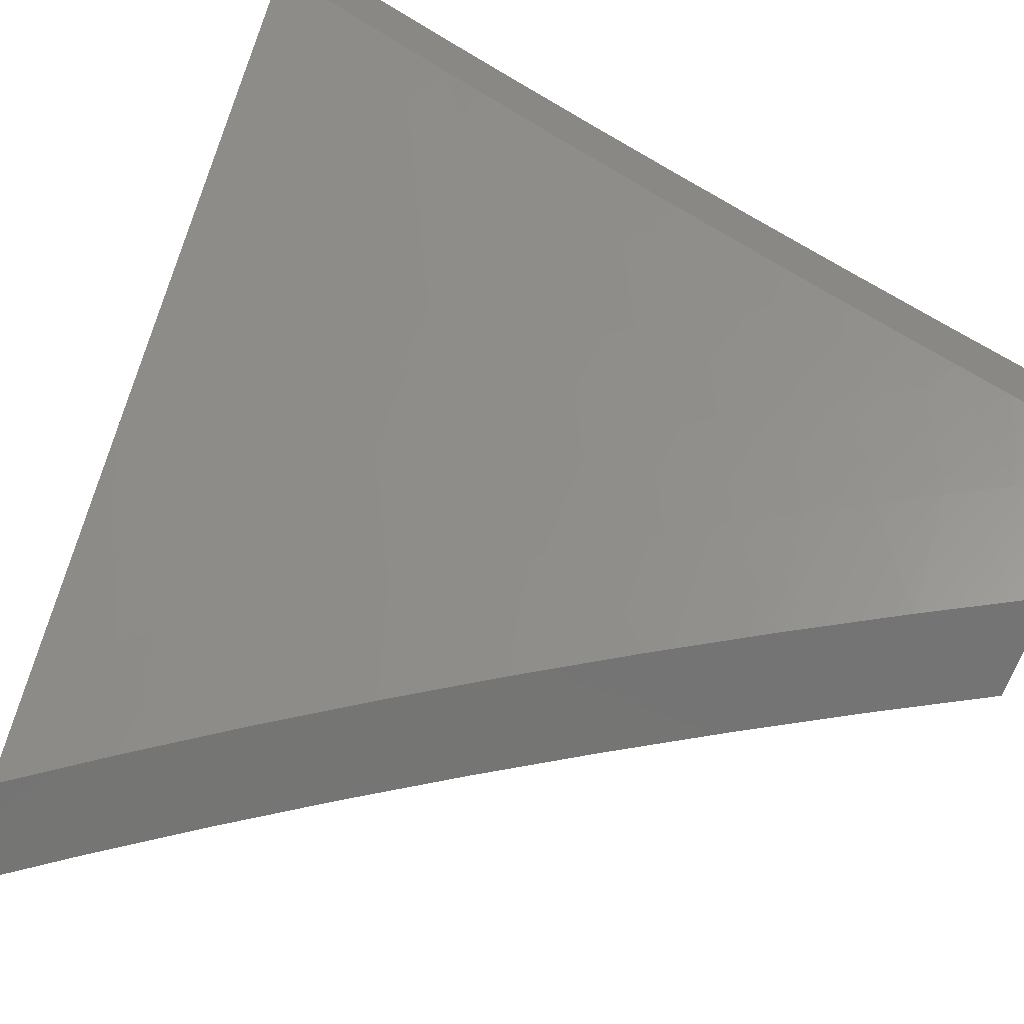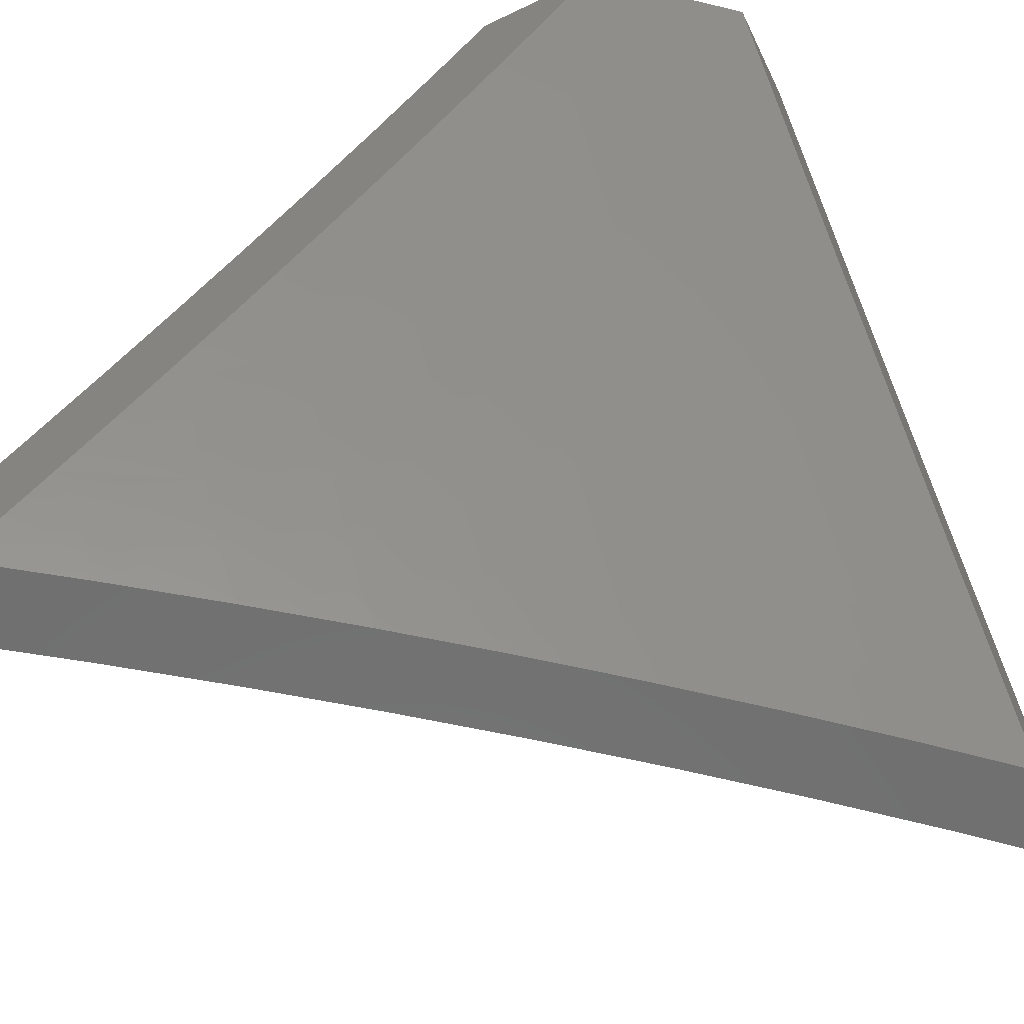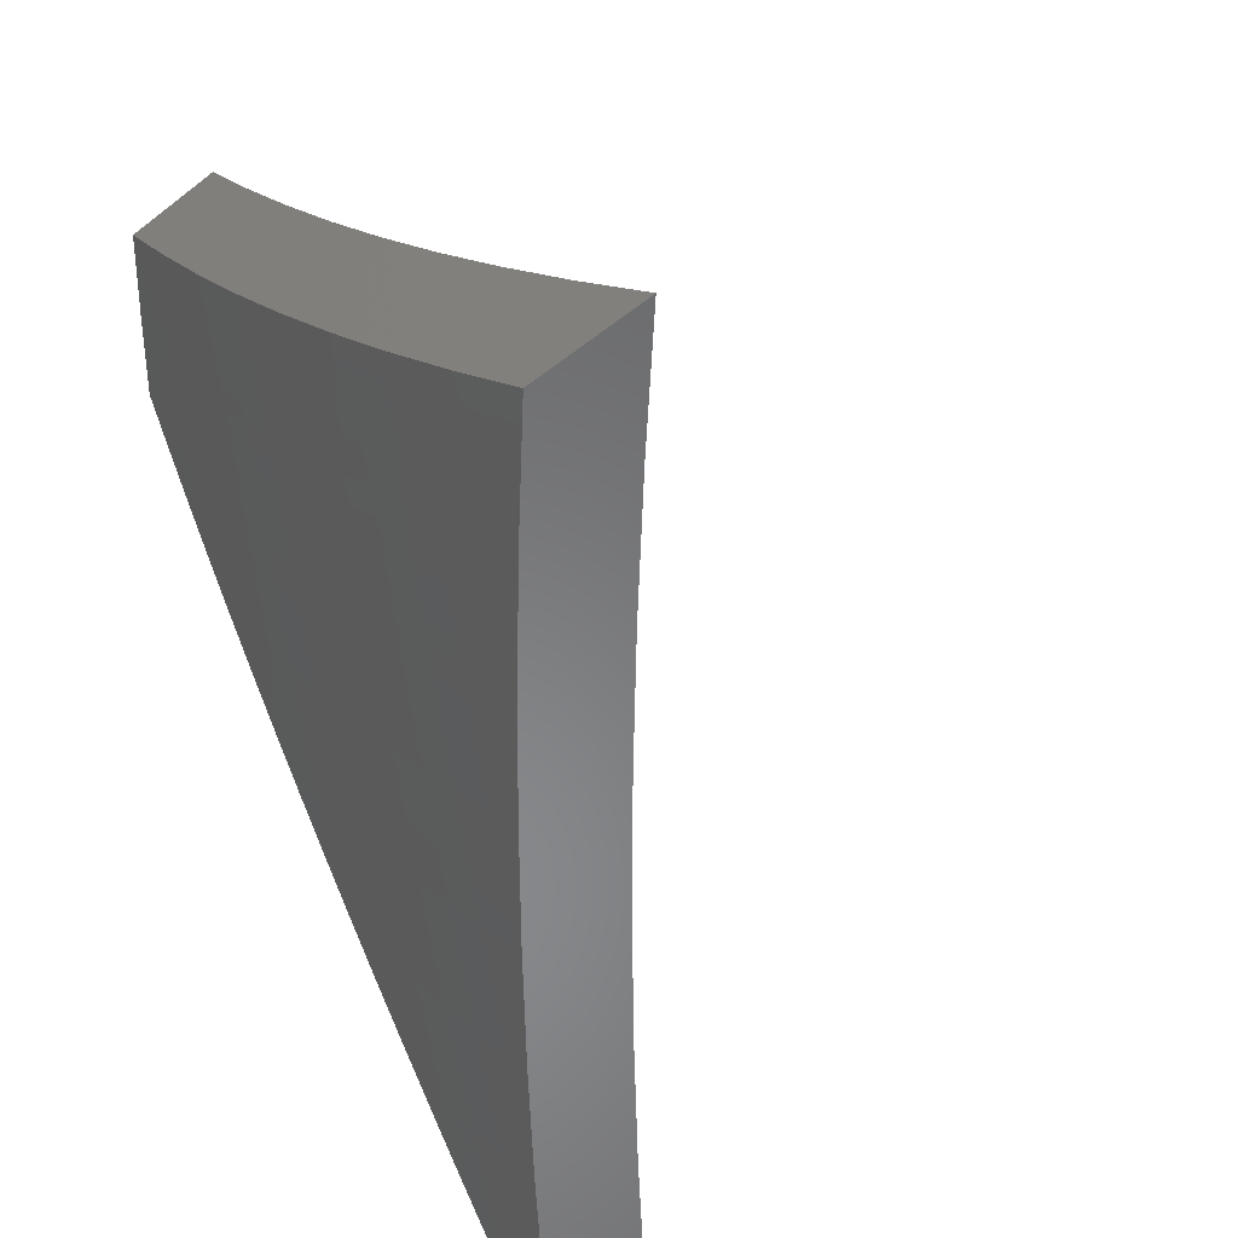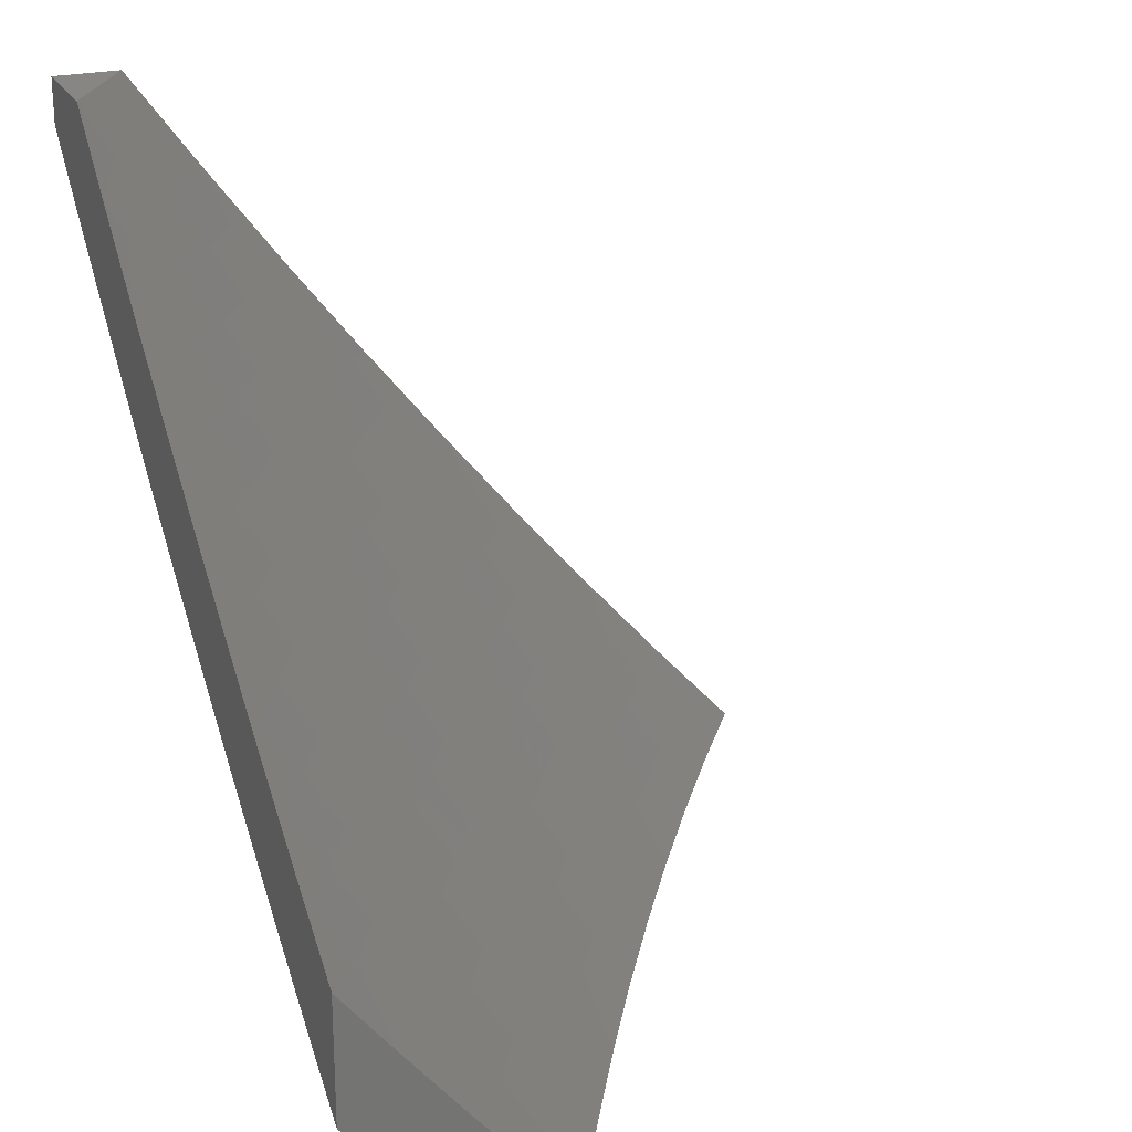
<metadata>
{"format":"stl","ext":"stl","renderer":"f3d","projection":"perspective","resolution":1024,"background":"white","views":[{"elev":-66.7,"azim":69.3,"up":"+Z"},{"elev":-61.9,"azim":116.0,"up":"+Y"},{"elev":-54.7,"azim":-140.6,"up":"+Y"},{"elev":23.2,"azim":157.8,"up":"+Z"}]}
</metadata>
<code>
# stl→obj: 270 verts, 536 faces
v 7.804 -4 -6.921
v 7.737 -4 -7
v 7.756 -4.059 -6.939
v 7.666 -4.13 -7
v 7.717 -4.13 -6.939
v 7.677 -4.201 -6.939
v 7.716 -4.222 -6.879
v 7.675 -4.293 -6.879
v 7.713 -4.315 -6.818
v 7.671 -4.386 -6.818
v 7.709 -4.408 -6.756
v 7.666 -4.479 -6.756
v 7.703 -4.5 -6.695
v 7.66 -4.571 -6.695
v 7.696 -4.593 -6.633
v 7.652 -4.664 -6.633
v 7.688 -4.686 -6.57
v 7.642 -4.757 -6.57
v 7.678 -4.78 -6.508
v 7.631 -4.851 -6.508
v 7.666 -4.873 -6.445
v 7.618 -4.944 -6.445
v 7.653 -4.966 -6.382
v 7.626 -5 -6.387
v 7.687 -4.988 -6.319
v 7.724 -5 -6.26
v 7.735 -4.917 -6.319
v 7.769 -4.938 -6.256
v 7.782 -4.845 -6.319
v 7.816 -4.866 -6.256
v 7.829 -4.772 -6.319
v 7.863 -4.793 -6.256
v 7.875 -4.7 -6.319
v 7.909 -4.72 -6.256
v 7.92 -4.627 -6.319
v 7.955 -4.647 -6.256
v 7.964 -4.553 -6.319
v 7.999 -4.573 -6.256
v 8 -4.556 -6.269
v 8 -4.662 -6.181
v 7.989 -4.667 -6.192
v 7.944 -4.741 -6.192
v 7.592 -4.258 -7
v 7.636 -4.272 -6.939
v 7.633 -4.364 -6.879
v 7.628 -4.456 -6.818
v 7.622 -4.549 -6.756
v 7.615 -4.642 -6.695
v 7.606 -4.735 -6.633
v 7.595 -4.828 -6.57
v 7.583 -4.921 -6.508
v 7.535 -4.991 -6.508
v 7.525 -5 -6.513
v 7.5 -4.968 -6.57
v 7.422 -5 -6.637
v 7.465 -4.945 -6.633
v 7.429 -4.921 -6.695
v 7.477 -4.852 -6.695
v 7.44 -4.828 -6.756
v 7.487 -4.759 -6.756
v 7.45 -4.736 -6.818
v 7.496 -4.666 -6.818
v 7.458 -4.643 -6.879
v 7.503 -4.574 -6.879
v 7.465 -4.551 -6.939
v 7.509 -4.481 -6.939
v 7.437 -4.511 -7
v 7.515 -4.385 -7
v 7.552 -4.412 -6.939
v 7.594 -4.342 -6.939
v 7.59 -4.434 -6.879
v 7.421 -4.62 -6.939
v 7.357 -4.635 -7
v 7.375 -4.688 -6.939
v 7.274 -4.758 -7
v 7.33 -4.757 -6.939
v 7.283 -4.824 -6.939
v 7.32 -4.849 -6.879
v 7.273 -4.917 -6.879
v 7.309 -4.941 -6.818
v 7.224 -4.984 -6.879
v 7.318 -5 -6.76
v 7.211 -5 -6.881
v 7.188 -4.959 -6.939
v 7.102 -5 -7
v 7.189 -4.88 -7
v 7.236 -4.892 -6.939
v 7.381 -4.99 -6.695
v 7.345 -4.966 -6.756
v 7.357 -4.873 -6.818
v 7.367 -4.781 -6.879
v 7.802 -4.96 -6.192
v 7.821 -5 -6.131
v 7.836 -4.981 -6.128
v 7.916 -5 -6
v 7.917 -4.928 -6.064
v 8 -4.87 -6
v 7.964 -4.855 -6.064
v 8 -4.767 -6.092
v 7.931 -4.835 -6.128
v 7.977 -4.761 -6.128
v 8 -4.448 -6.355
v 7.972 -4.46 -6.382
v 7.929 -4.533 -6.382
v 7.936 -4.44 -6.445
v 7.893 -4.513 -6.445
v 7.9 -4.419 -6.508
v 7.857 -4.492 -6.508
v 7.863 -4.399 -6.57
v 7.821 -4.471 -6.57
v 7.826 -4.378 -6.633
v 7.784 -4.45 -6.633
v 7.789 -4.357 -6.695
v 7.747 -4.429 -6.695
v 7.751 -4.336 -6.756
v 7.979 -4.366 -6.445
v 8 -4.338 -6.439
v 7.942 -4.347 -6.508
v 7.984 -4.273 -6.508
v 7.947 -4.253 -6.57
v 8 -4.227 -6.521
v 7.987 -4.18 -6.57
v 8 -4.114 -6.601
v 7.95 -4.161 -6.633
v 7.989 -4.087 -6.633
v 7.951 -4.068 -6.695
v 8 -4 -6.678
v 7.935 -4 -6.76
v 7.87 -4 -6.84
v 7.874 -4.028 -6.818
v 7.913 -4.048 -6.756
v 7.912 -4.141 -6.695
v 7.909 -4.233 -6.633
v 7.906 -4.326 -6.57
v 7.834 -4.008 -6.879
v 7.796 -4.08 -6.879
v 7.756 -4.151 -6.879
v 7.835 -4.1 -6.818
v 7.795 -4.172 -6.818
v 7.754 -4.244 -6.818
v 7.873 -4.121 -6.756
v 7.833 -4.193 -6.756
v 7.793 -4.265 -6.756
v 7.872 -4.213 -6.695
v 7.868 -4.306 -6.633
v 7.831 -4.285 -6.695
v 7.74 -4.522 -6.633
v 7.777 -4.543 -6.57
v 7.813 -4.564 -6.508
v 7.849 -4.585 -6.445
v 7.885 -4.606 -6.382
v 7.547 -4.504 -6.879
v 7.585 -4.527 -6.818
v 7.541 -4.597 -6.818
v 7.733 -4.615 -6.57
v 7.769 -4.637 -6.508
v 7.805 -4.658 -6.445
v 7.84 -4.679 -6.382
v 7.578 -4.62 -6.756
v 7.57 -4.712 -6.695
v 7.56 -4.805 -6.633
v 7.548 -4.898 -6.57
v 7.533 -4.69 -6.756
v 7.724 -4.708 -6.508
v 7.759 -4.73 -6.445
v 7.713 -4.802 -6.445
v 7.794 -4.751 -6.382
v 7.748 -4.823 -6.382
v 7.701 -4.895 -6.382
v 7.897 -4.814 -6.192
v 7.85 -4.887 -6.192
v 7.884 -4.908 -6.128
v 7.413 -4.712 -6.879
v 7.404 -4.805 -6.818
v 7.393 -4.897 -6.756
v 7.524 -4.782 -6.695
v 7.513 -4.875 -6.633
v 7.342 -5 -6.887
v 7.241 -5 -7
v 7.356 -4.983 -6.885
v 7.326 -4.88 -7
v 7.401 -4.919 -6.885
v 7.446 -4.854 -6.885
v 7.514 -4.899 -6.77
v 7.49 -4.789 -6.885
v 7.559 -4.833 -6.77
v 7.533 -4.723 -6.885
v 7.602 -4.767 -6.77
v 7.646 -4.7 -6.77
v 7.714 -4.742 -6.653
v 7.757 -4.675 -6.653
v 7.825 -4.716 -6.536
v 7.867 -4.648 -6.536
v 7.934 -4.687 -6.418
v 7.976 -4.618 -6.418
v 8 -4.64 -6.368
v 8 -4.578 -6.418
v 7.909 -4.579 -6.536
v 7.951 -4.51 -6.536
v 7.841 -4.539 -6.653
v 7.882 -4.471 -6.653
v 7.771 -4.499 -6.77
v 7.812 -4.431 -6.77
v 7.7 -4.458 -6.885
v 7.74 -4.391 -6.885
v 7.647 -4.385 -7
v 7.721 -4.258 -7
v 7.41 -4.758 -7
v 7.491 -4.635 -7
v 7.576 -4.657 -6.885
v 7.618 -4.591 -6.885
v 7.688 -4.633 -6.77
v 7.73 -4.566 -6.77
v 7.799 -4.607 -6.653
v 7.57 -4.511 -7
v 7.659 -4.525 -6.885
v 7.794 -4.13 -7
v 7.819 -4.256 -6.885
v 7.78 -4.324 -6.885
v 7.852 -4.364 -6.77
v 7.922 -4.403 -6.653
v 7.991 -4.441 -6.536
v 8 -4.453 -6.515
v 8 -4.516 -6.467
v 7.864 -4 -7
v 7.894 -4.12 -6.885
v 7.857 -4.188 -6.885
v 7.929 -4.227 -6.77
v 7.891 -4.295 -6.77
v 8 -4.262 -6.656
v 7.962 -4.334 -6.653
v 8 -4.326 -6.61
v 8 -4.39 -6.563
v 7.931 -4.052 -6.885
v 7.933 -4 -6.918
v 8 -4 -6.835
v 8 -4.066 -6.791
v 8 -4.132 -6.747
v 7.967 -4.158 -6.77
v 8 -4.197 -6.702
v 8 -4.701 -6.318
v 8 -4.762 -6.267
v 7.956 -4.795 -6.298
v 8 -4.822 -6.216
v 7.912 -4.864 -6.298
v 8 -4.882 -6.164
v 7.976 -4.903 -6.178
v 8 -4.941 -6.111
v 7.931 -4.973 -6.178
v 8 -5 -6.058
v 7.911 -5 -6.18
v 7.868 -4.933 -6.298
v 7.821 -5 -6.302
v 7.803 -4.893 -6.418
v 7.758 -4.96 -6.418
v 7.738 -4.851 -6.536
v 7.693 -4.919 -6.536
v 7.671 -4.809 -6.653
v 7.627 -4.876 -6.653
v 7.729 -5 -6.422
v 7.648 -4.986 -6.536
v 7.635 -5 -6.54
v 7.582 -4.943 -6.653
v 7.539 -5 -6.657
v 7.469 -4.964 -6.77
v 7.441 -5 -6.773
v 7.782 -4.784 -6.536
v 7.848 -4.824 -6.418
v 7.891 -4.756 -6.418
v 8 -5 -6
f 1 2 3
f 3 2 4
f 3 4 5
f 5 4 6
f 5 6 7
f 7 6 8
f 7 8 9
f 9 8 10
f 9 10 11
f 11 10 12
f 11 12 13
f 13 12 14
f 13 14 15
f 15 14 16
f 15 16 17
f 17 16 18
f 17 18 19
f 19 18 20
f 19 20 21
f 21 20 22
f 21 22 23
f 23 22 24
f 23 24 25
f 25 24 26
f 25 26 27
f 27 26 28
f 27 28 29
f 29 28 30
f 29 30 31
f 31 30 32
f 31 32 33
f 33 32 34
f 33 34 35
f 35 34 36
f 35 36 37
f 37 36 38
f 37 38 39
f 39 38 40
f 40 38 41
f 40 41 42
f 42 41 36
f 42 36 34
f 4 43 6
f 6 43 44
f 6 44 8
f 8 44 45
f 8 45 10
f 10 45 46
f 10 46 12
f 12 46 47
f 12 47 14
f 14 47 48
f 14 48 16
f 16 48 49
f 16 49 18
f 18 49 50
f 18 50 20
f 20 50 51
f 20 51 22
f 22 51 52
f 22 52 24
f 24 52 53
f 53 52 54
f 53 54 55
f 55 54 56
f 55 56 57
f 57 56 58
f 57 58 59
f 59 58 60
f 59 60 61
f 61 60 62
f 61 62 63
f 63 62 64
f 63 64 65
f 65 64 66
f 65 66 67
f 67 66 68
f 68 66 69
f 68 69 70
f 70 69 71
f 70 71 45
f 45 71 46
f 44 43 70
f 70 43 68
f 65 67 72
f 72 67 73
f 72 73 74
f 74 73 75
f 74 75 76
f 76 75 77
f 76 77 78
f 78 77 79
f 78 79 80
f 80 79 81
f 80 81 82
f 82 81 83
f 83 81 84
f 83 84 85
f 85 84 86
f 86 84 87
f 86 87 77
f 77 87 79
f 75 86 77
f 55 88 82
f 82 88 89
f 82 89 80
f 80 89 90
f 80 90 78
f 78 90 91
f 78 91 76
f 76 91 74
f 28 26 92
f 92 26 93
f 92 93 94
f 94 93 95
f 94 95 96
f 96 95 97
f 96 97 98
f 98 97 99
f 98 99 100
f 100 99 101
f 100 101 42
f 42 101 40
f 99 40 101
f 39 102 37
f 37 102 103
f 37 103 104
f 104 103 105
f 104 105 106
f 106 105 107
f 106 107 108
f 108 107 109
f 108 109 110
f 110 109 111
f 110 111 112
f 112 111 113
f 112 113 114
f 114 113 115
f 114 115 11
f 11 115 9
f 103 102 116
f 116 102 117
f 116 117 118
f 118 117 119
f 118 119 120
f 120 119 121
f 120 121 122
f 122 121 123
f 122 123 124
f 124 123 125
f 124 125 126
f 126 125 127
f 126 127 128
f 117 121 119
f 123 127 125
f 129 130 128
f 128 130 131
f 128 131 126
f 126 131 132
f 126 132 124
f 124 132 133
f 124 133 120
f 120 133 134
f 120 134 118
f 118 134 107
f 118 107 105
f 130 129 135
f 135 129 1
f 135 1 136
f 136 1 3
f 136 3 137
f 137 3 5
f 137 5 7
f 130 135 138
f 138 135 136
f 138 136 139
f 139 136 137
f 139 137 140
f 140 137 7
f 140 7 9
f 131 130 141
f 141 130 138
f 141 138 142
f 142 138 139
f 142 139 143
f 143 139 140
f 143 140 115
f 115 140 9
f 131 141 132
f 132 141 144
f 132 144 133
f 133 144 145
f 133 145 134
f 134 145 109
f 134 109 107
f 144 141 142
f 120 122 124
f 144 142 146
f 146 142 143
f 146 143 113
f 113 143 115
f 144 146 145
f 145 146 111
f 145 111 109
f 111 146 113
f 103 116 105
f 105 116 118
f 70 45 44
f 11 13 114
f 114 13 147
f 114 147 112
f 112 147 148
f 112 148 110
f 110 148 149
f 110 149 108
f 108 149 150
f 108 150 106
f 106 150 151
f 106 151 104
f 104 151 35
f 104 35 37
f 41 38 36
f 71 69 152
f 152 69 66
f 152 66 64
f 46 71 153
f 153 71 152
f 153 152 154
f 154 152 64
f 154 64 62
f 13 15 147
f 147 15 155
f 147 155 148
f 148 155 156
f 148 156 149
f 149 156 157
f 149 157 150
f 150 157 158
f 150 158 151
f 151 158 33
f 151 33 35
f 154 159 153
f 153 159 47
f 153 47 46
f 47 159 48
f 48 159 160
f 48 160 49
f 49 160 161
f 49 161 50
f 50 161 162
f 50 162 51
f 51 162 52
f 159 154 163
f 163 154 62
f 163 62 60
f 155 15 17
f 156 155 164
f 164 155 17
f 164 17 19
f 157 156 165
f 165 156 164
f 165 164 166
f 166 164 19
f 166 19 21
f 158 157 167
f 167 157 165
f 167 165 168
f 168 165 166
f 168 166 169
f 169 166 21
f 169 21 23
f 33 158 31
f 31 158 167
f 31 167 29
f 29 167 168
f 29 168 27
f 27 168 169
f 27 169 25
f 25 169 23
f 42 34 170
f 170 34 32
f 170 32 171
f 171 32 30
f 171 30 92
f 92 30 28
f 42 170 100
f 100 170 172
f 100 172 96
f 96 172 94
f 172 170 171
f 96 98 100
f 74 173 72
f 72 173 63
f 72 63 65
f 63 173 61
f 61 173 174
f 61 174 59
f 59 174 175
f 59 175 57
f 57 175 88
f 57 88 55
f 174 173 91
f 91 173 74
f 60 176 163
f 163 176 160
f 163 160 159
f 160 176 161
f 161 176 177
f 161 177 162
f 162 177 54
f 162 54 52
f 177 176 58
f 58 176 60
f 172 171 94
f 94 171 92
f 174 91 90
f 174 90 175
f 175 90 89
f 175 89 88
f 177 58 56
f 56 54 177
f 79 87 81
f 81 87 84
f 178 179 180
f 180 179 181
f 180 181 182
f 182 181 183
f 182 183 184
f 184 183 185
f 184 185 186
f 186 185 187
f 186 187 188
f 188 187 189
f 188 189 190
f 190 189 191
f 190 191 192
f 192 191 193
f 192 193 194
f 194 193 195
f 194 195 196
f 196 195 197
f 197 195 198
f 197 198 199
f 199 198 200
f 199 200 201
f 201 200 202
f 201 202 203
f 203 202 204
f 203 204 205
f 205 204 206
f 205 206 207
f 181 208 183
f 183 208 185
f 185 208 187
f 187 208 209
f 187 209 210
f 210 209 211
f 210 211 212
f 212 211 213
f 212 213 214
f 214 213 200
f 214 200 198
f 209 215 211
f 211 215 216
f 211 216 213
f 213 216 202
f 213 202 200
f 216 215 204
f 204 215 206
f 217 218 207
f 207 218 219
f 207 219 205
f 205 219 220
f 205 220 203
f 203 220 221
f 203 221 201
f 201 221 222
f 201 222 199
f 199 222 223
f 199 223 224
f 225 226 217
f 217 226 227
f 217 227 218
f 218 227 228
f 218 228 229
f 229 228 230
f 229 230 231
f 231 230 232
f 231 232 233
f 226 225 234
f 234 225 235
f 234 235 236
f 236 237 234
f 234 237 238
f 234 238 239
f 239 238 240
f 239 240 228
f 228 240 230
f 223 222 233
f 233 222 221
f 233 221 231
f 231 221 220
f 231 220 229
f 229 220 219
f 229 219 218
f 224 197 199
f 196 241 194
f 194 241 242
f 194 242 243
f 243 242 244
f 243 244 245
f 245 244 246
f 245 246 247
f 247 246 248
f 247 248 249
f 249 248 250
f 249 250 251
f 249 251 252
f 252 251 253
f 252 253 254
f 254 253 255
f 254 255 256
f 256 255 257
f 256 257 258
f 258 257 259
f 258 259 188
f 188 259 186
f 253 260 255
f 255 260 257
f 257 260 261
f 261 260 262
f 261 262 263
f 263 262 264
f 263 264 184
f 184 264 265
f 184 265 182
f 182 265 266
f 182 266 180
f 180 266 178
f 264 266 265
f 263 184 186
f 261 263 259
f 259 263 186
f 259 257 261
f 187 210 189
f 189 210 212
f 189 212 191
f 191 212 214
f 191 214 193
f 193 214 198
f 193 198 195
f 258 188 190
f 256 258 267
f 267 258 190
f 267 190 192
f 254 256 268
f 268 256 267
f 268 267 269
f 269 267 192
f 269 192 194
f 252 254 245
f 245 254 268
f 245 268 243
f 243 268 269
f 243 269 194
f 249 252 247
f 247 252 245
f 204 202 216
f 228 227 239
f 239 227 226
f 239 226 234
f 97 95 270
f 93 251 95
f 95 251 250
f 95 250 270
f 251 93 253
f 253 93 26
f 253 26 260
f 260 26 24
f 260 24 262
f 262 24 53
f 262 53 264
f 264 53 55
f 264 55 266
f 266 55 82
f 266 82 178
f 178 82 83
f 178 83 179
f 179 83 85
f 85 86 179
f 179 86 181
f 181 86 75
f 181 75 208
f 208 75 73
f 208 73 209
f 209 73 67
f 209 67 215
f 215 67 68
f 215 68 206
f 206 68 43
f 206 43 207
f 207 43 4
f 207 4 217
f 217 4 2
f 217 2 225
f 2 1 225
f 225 1 235
f 235 1 129
f 235 129 128
f 127 236 128
f 128 236 235
f 123 238 127
f 127 238 237
f 127 237 236
f 121 230 123
f 123 230 240
f 123 240 238
f 117 233 121
f 121 233 232
f 121 232 230
f 102 224 117
f 117 224 223
f 117 223 233
f 224 102 197
f 197 102 39
f 197 39 196
f 196 39 241
f 241 39 40
f 241 40 242
f 242 40 244
f 244 40 99
f 244 99 246
f 246 99 248
f 248 99 97
f 248 97 250
f 250 97 270

</code>
